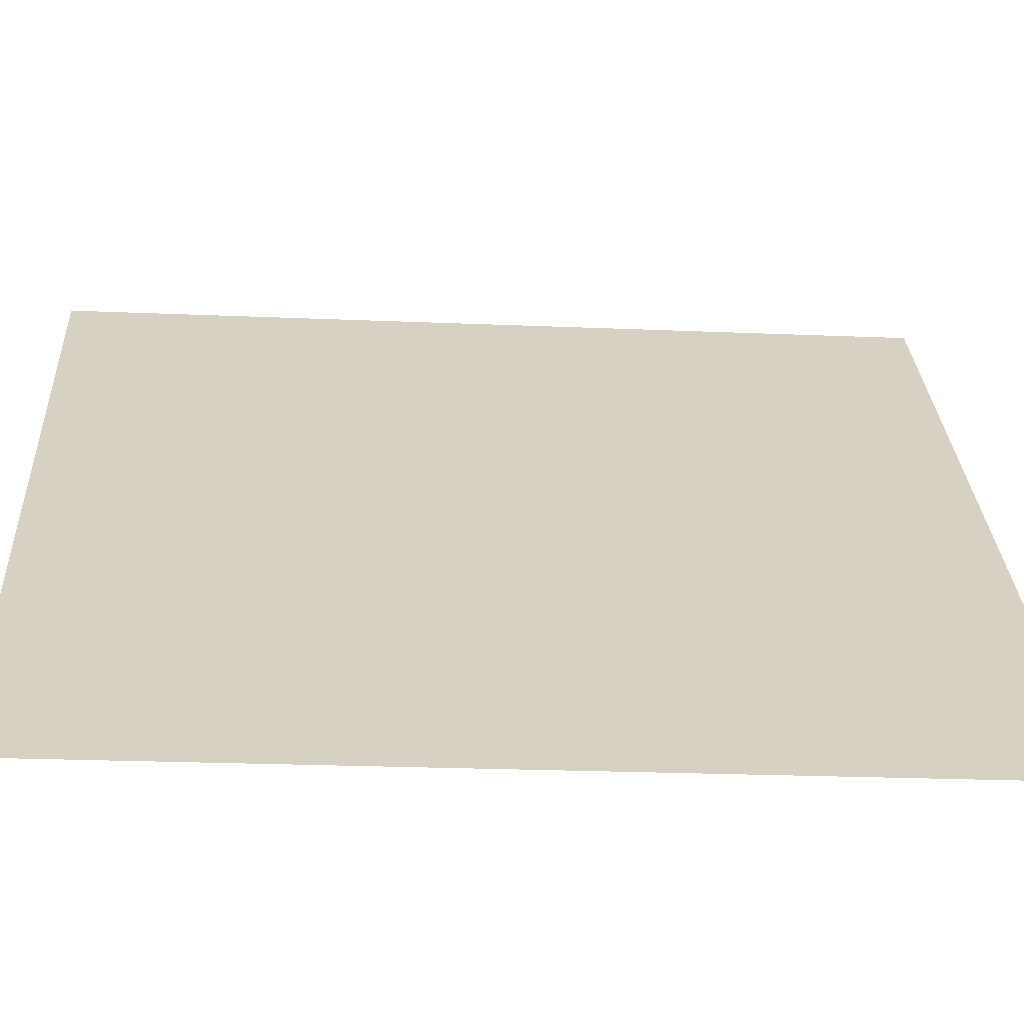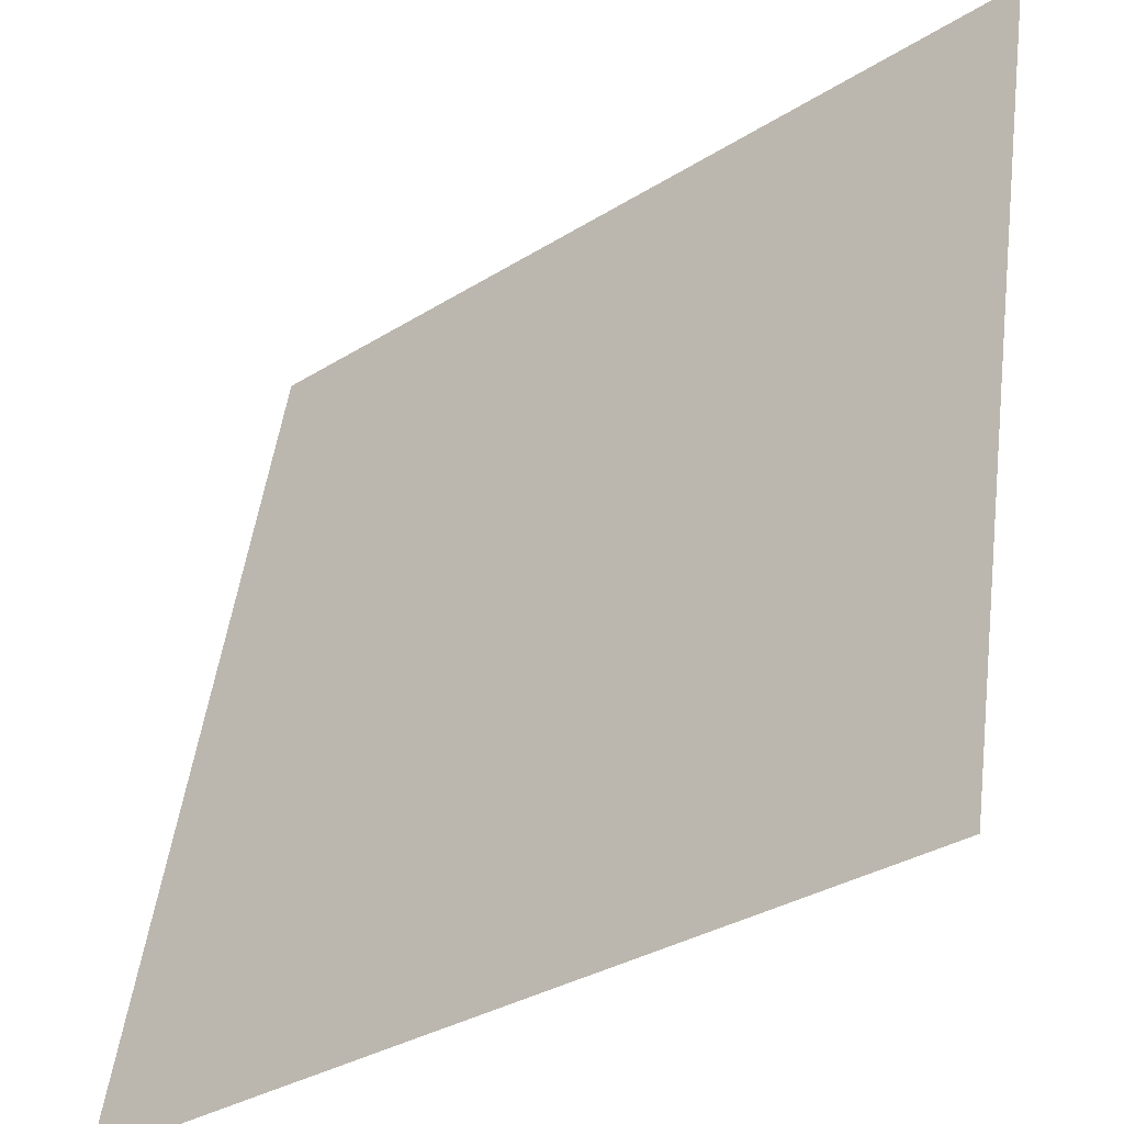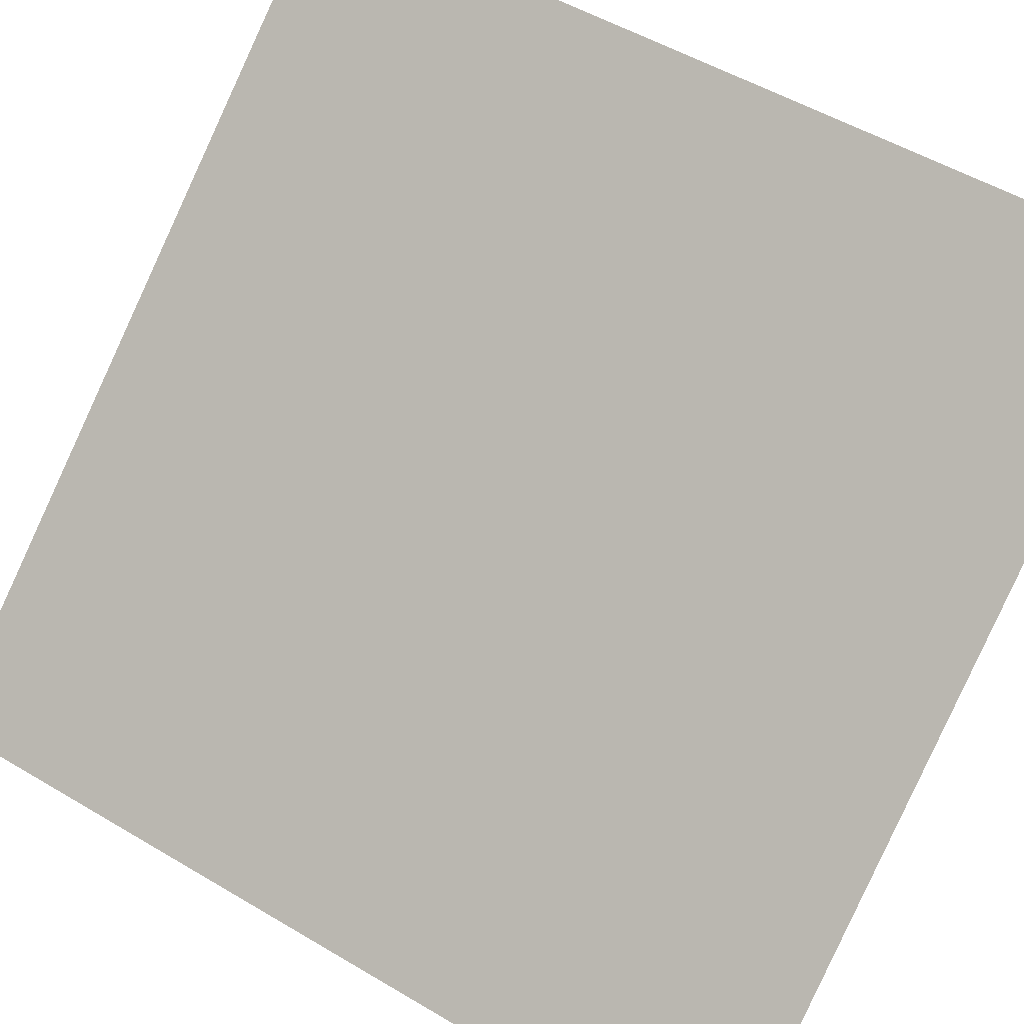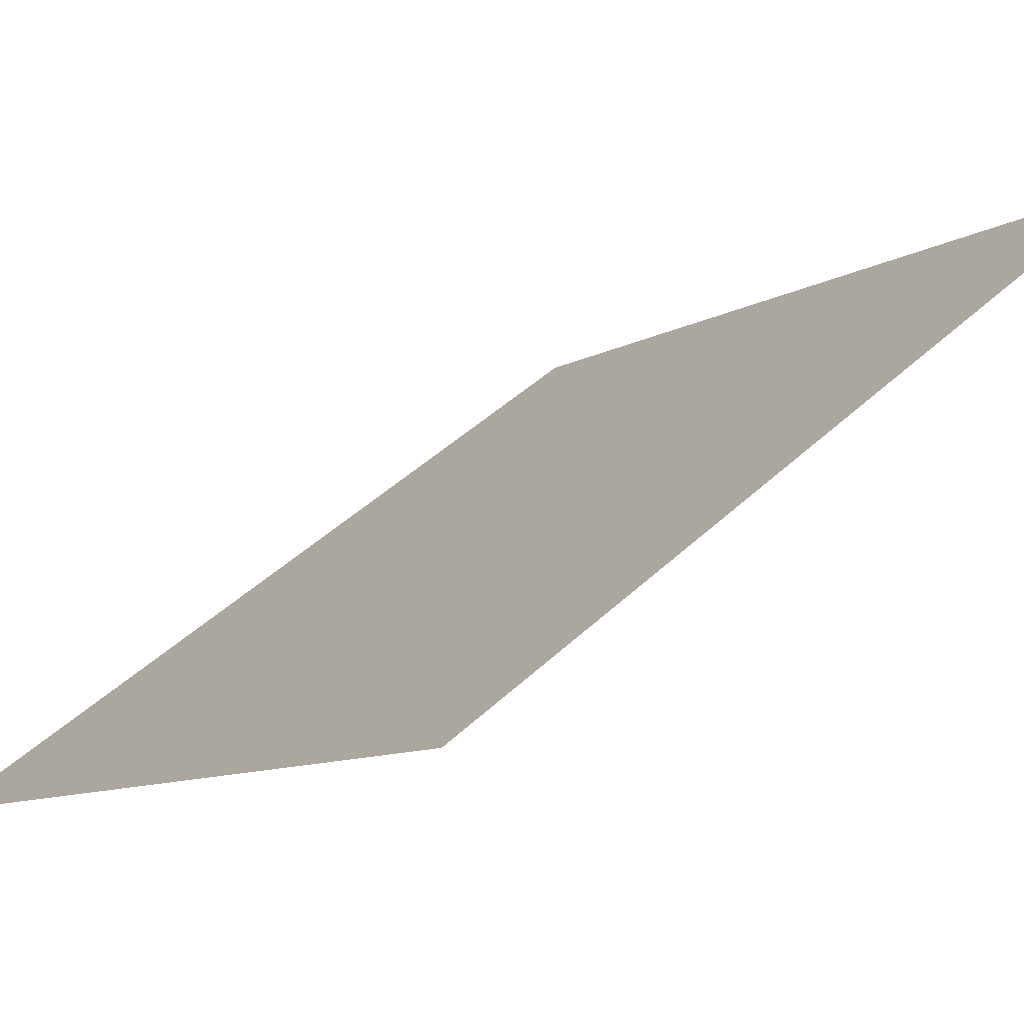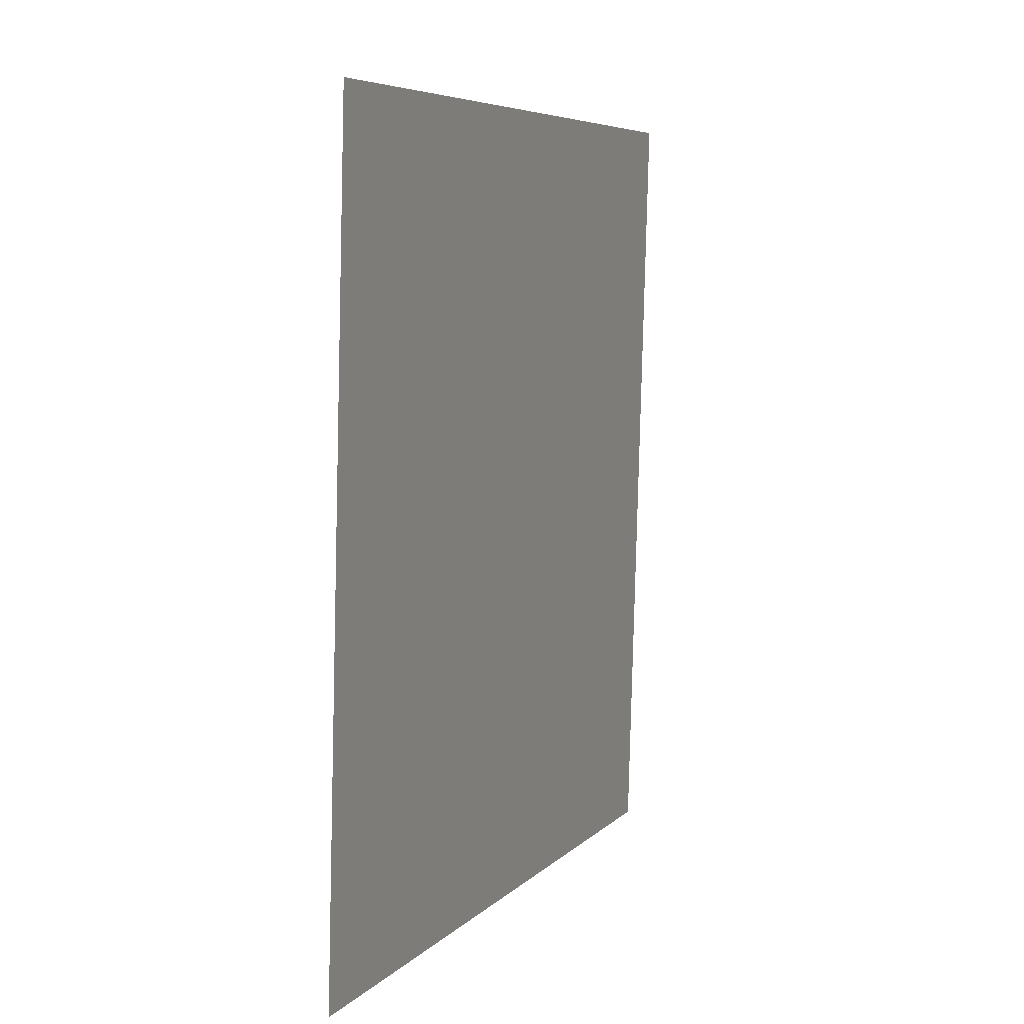
<metadata>
{"format":"obj","ext":"obj","renderer":"f3d","projection":"perspective","resolution":1024,"background":"white","views":[{"elev":-14.2,"azim":-96.1,"up":"+Y"},{"elev":48.9,"azim":5.5,"up":"+Y"},{"elev":49.9,"azim":-58.8,"up":"+Y"},{"elev":42.4,"azim":40.0,"up":"+Y"},{"elev":8.1,"azim":152.7,"up":"+Z"}]}
</metadata>
<code>
o Plane.003
v -11.91 0.3461 -8.545
v -12.52 0.1492 9.69
v 1.876 12.29 -7.952
v 1.262 12.09 10.28
f 1 2 4 3

</code>
